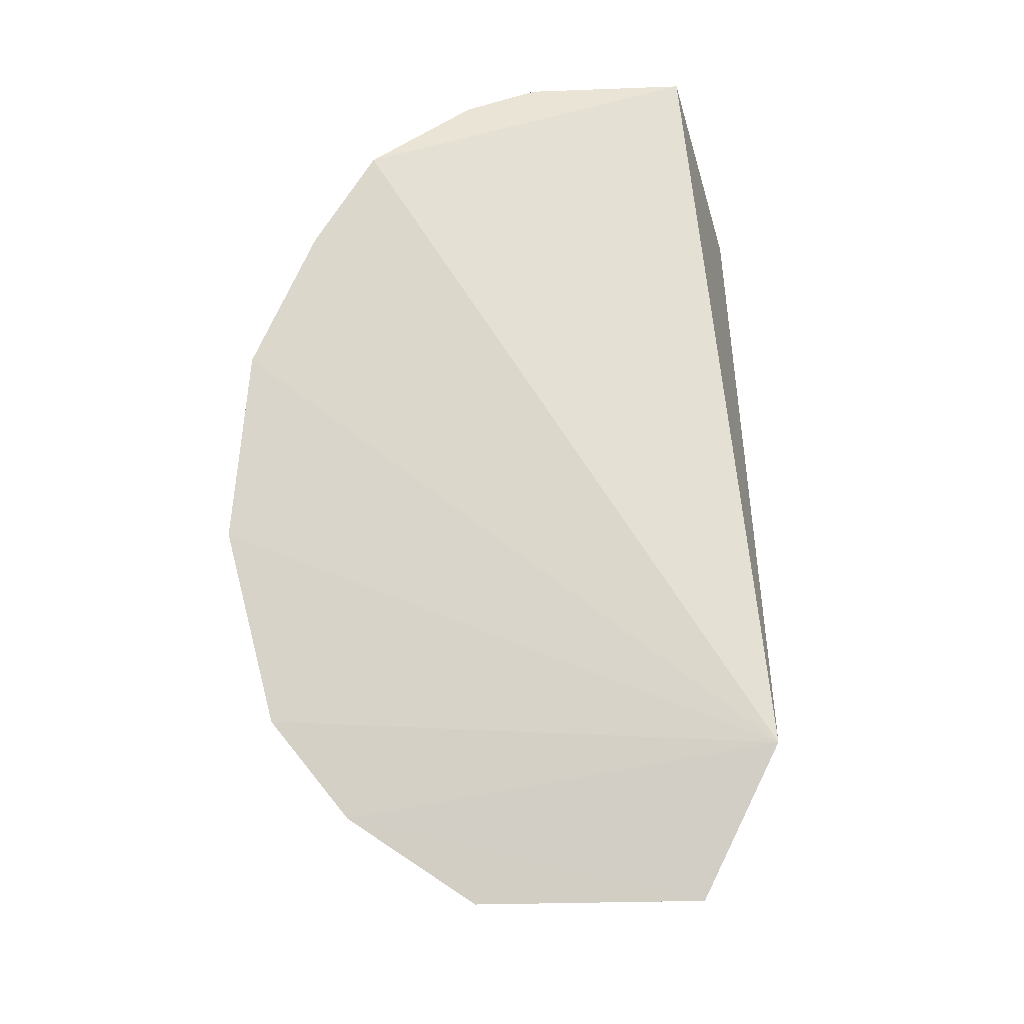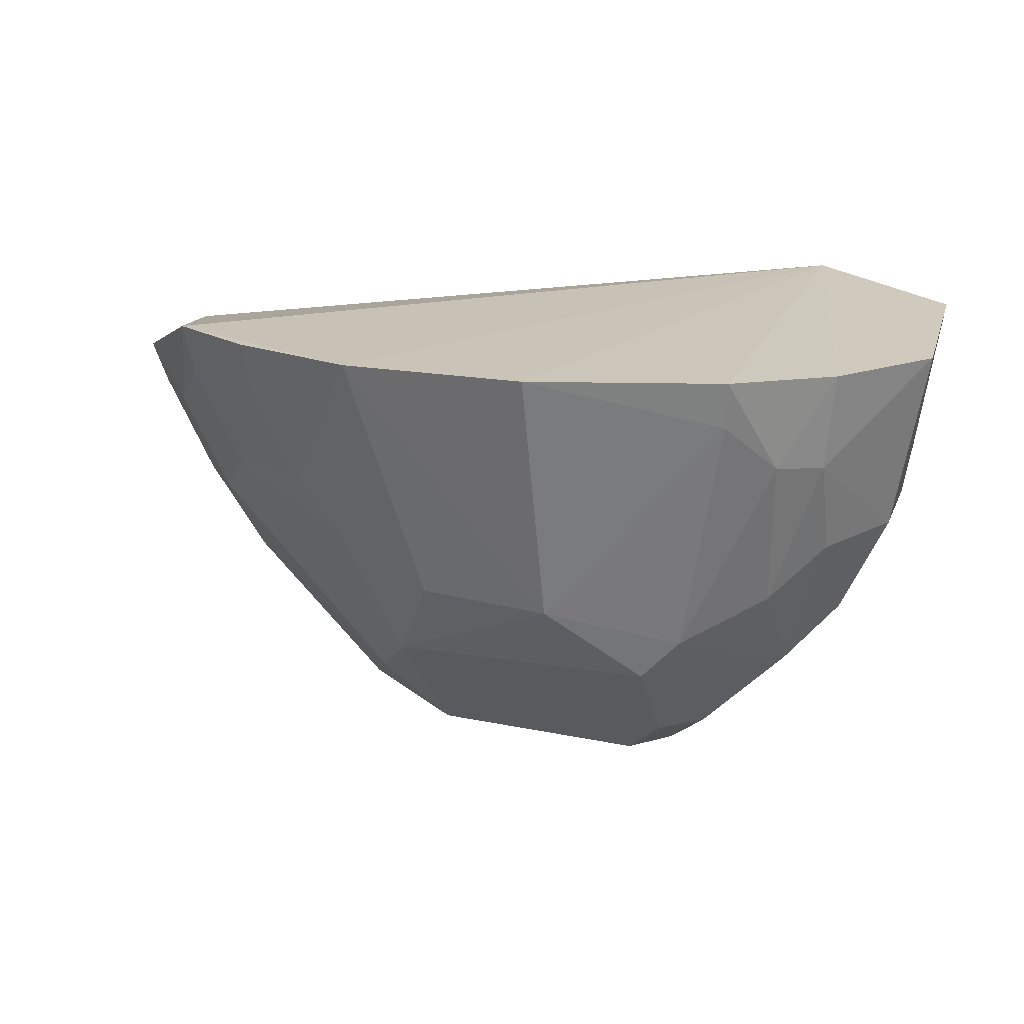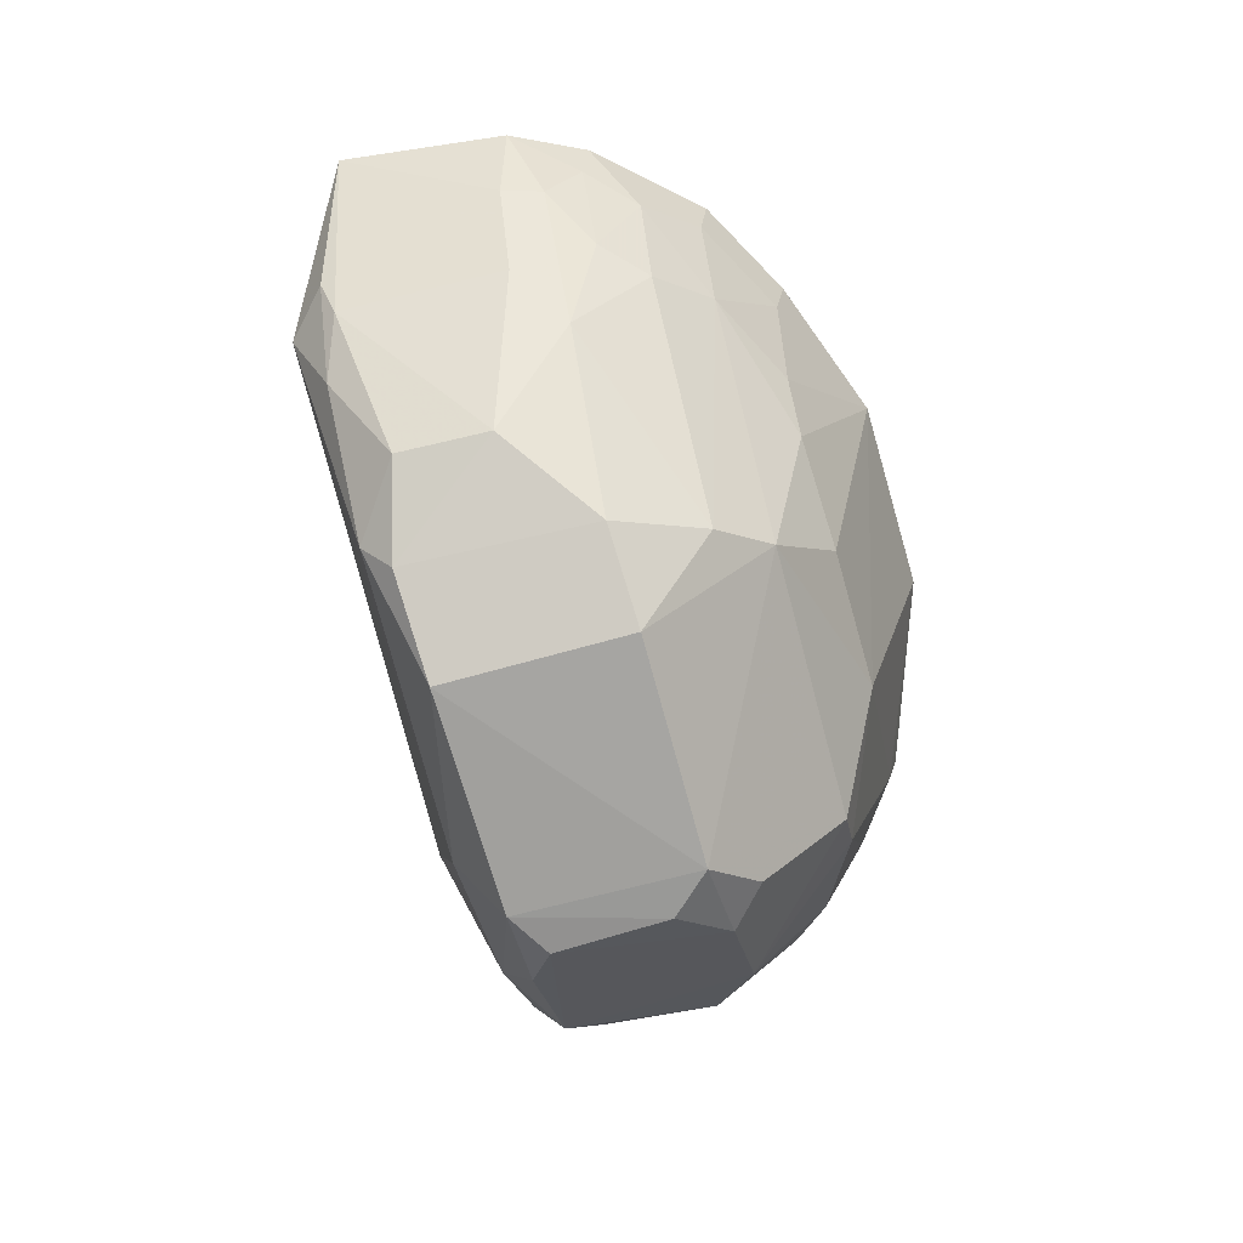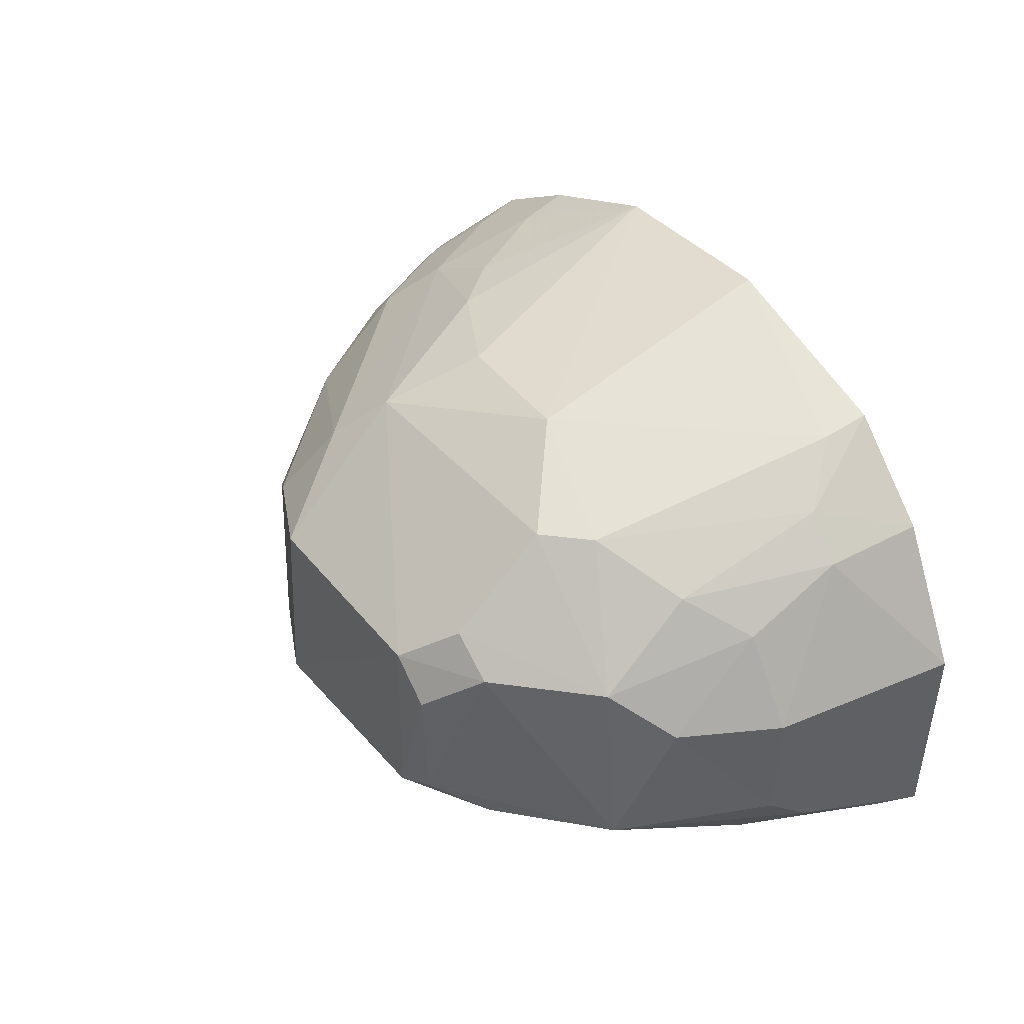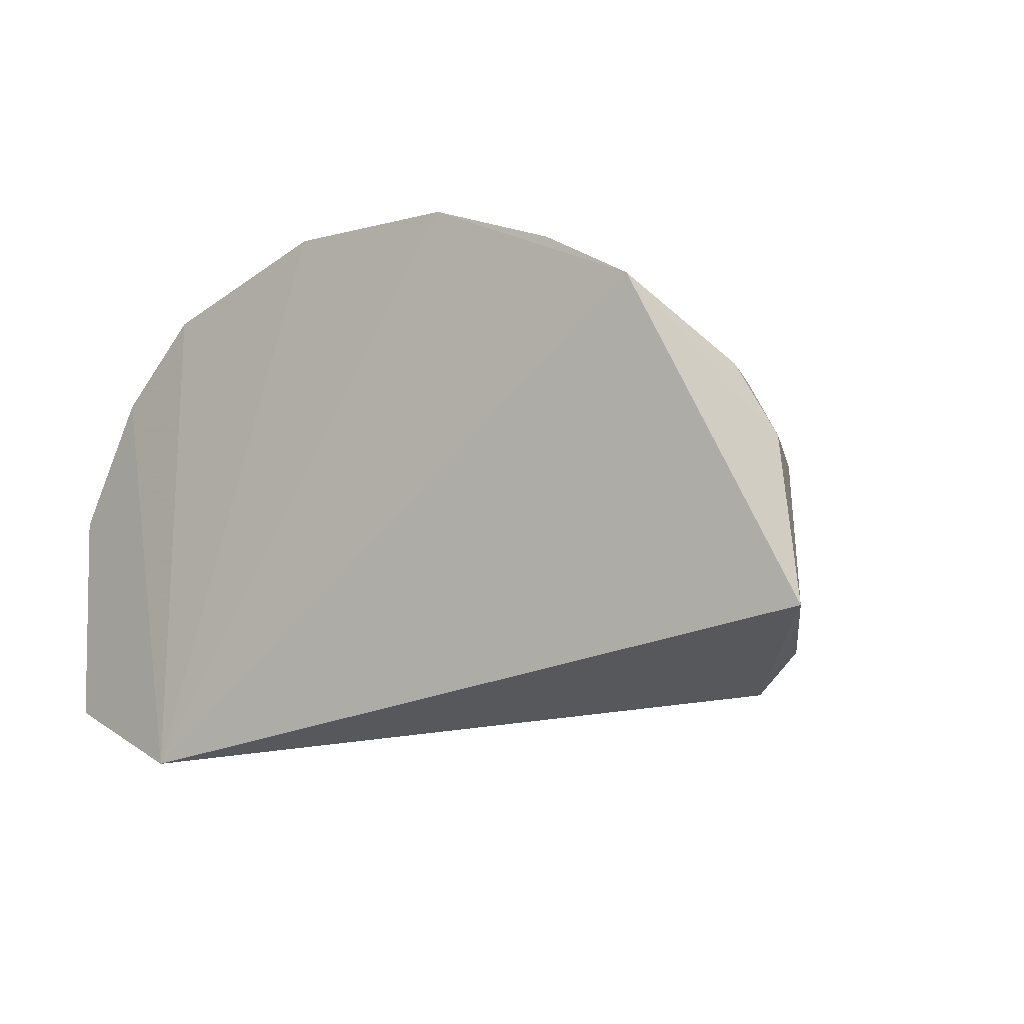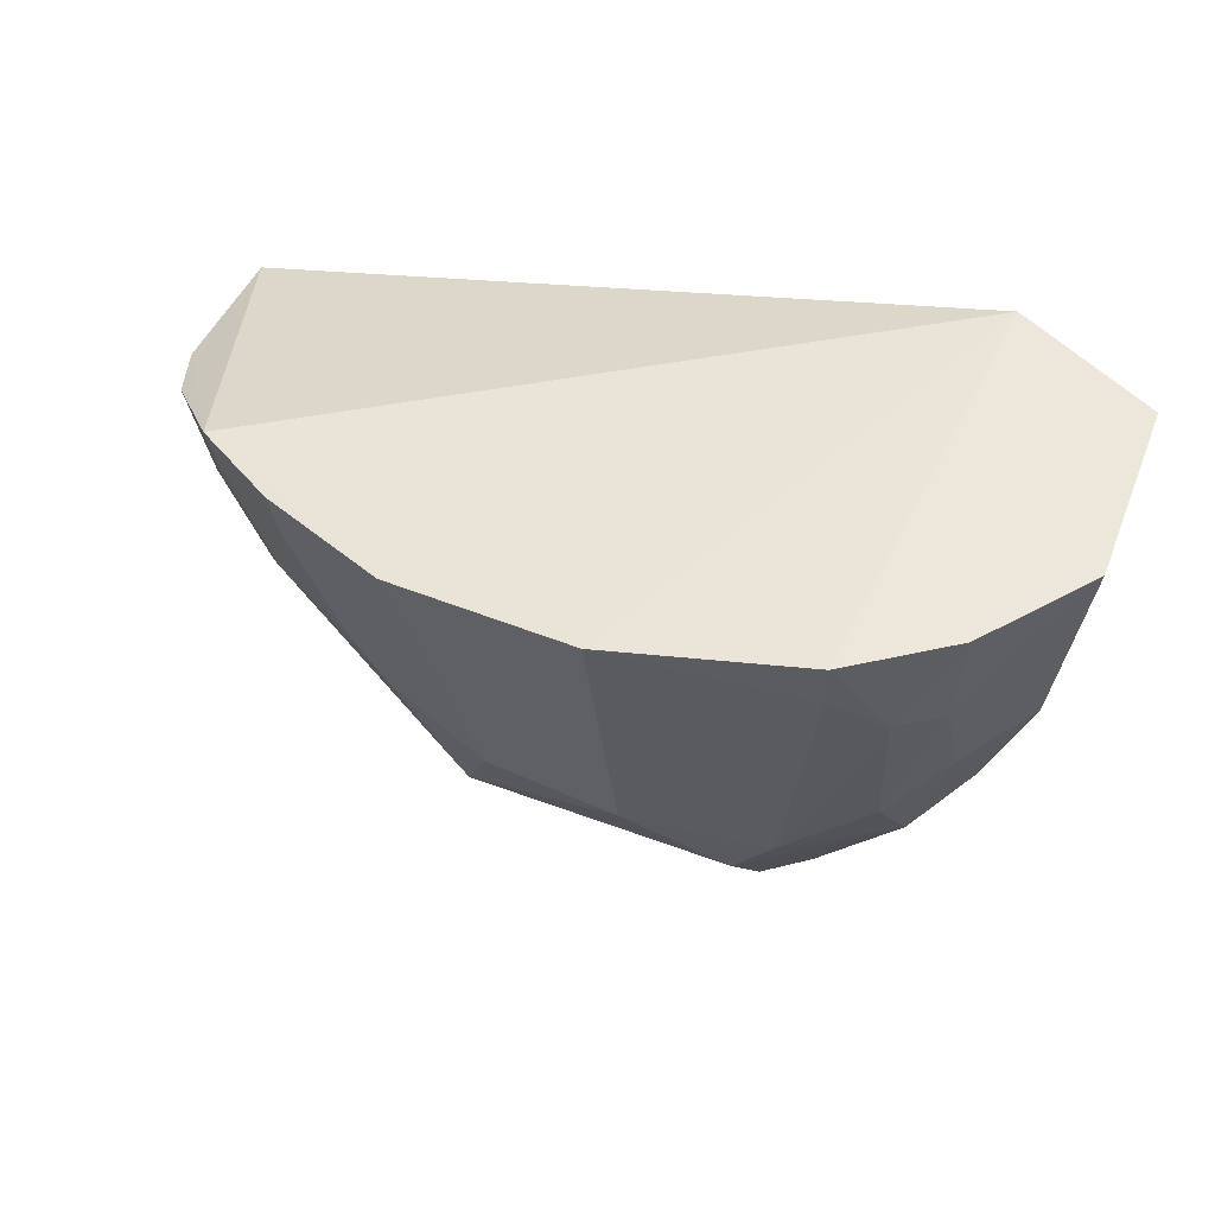
<metadata>
{"format":"obj","ext":"obj","renderer":"f3d","projection":"perspective","resolution":1024,"background":"white","views":[{"elev":73.7,"azim":94.1,"up":"+Y"},{"elev":17.4,"azim":19.7,"up":"+Y"},{"elev":-71.4,"azim":-74.8,"up":"+Y"},{"elev":39.2,"azim":54.4,"up":"+Z"},{"elev":-9.1,"azim":-142.0,"up":"+Z"},{"elev":41.9,"azim":25.4,"up":"+Y"}]}
</metadata>
<code>
v 0.01405 -0.0995 0.05817
v 0.04267 -0.1003 0.03548
v -0.03259 -0.1046 0.02287
v -0.02191 -0.1162 0.01728
v 0.01761 -0.1384 0.03809
v 0.02853 -0.09734 0.01234
v 0.03139 -0.12 0.04472
v -0.0195 -0.1151 0.04425
v 0.01742 -0.1385 0.02352
v 0.02937 -0.09959 0.05302
v -0.02074 -0.09938 0.04926
v 0.02141 -0.1272 0.04818
v -0.01489 -0.1308 0.03151
v 0.01458 -0.1334 0.02008
v 0.03954 -0.1116 0.02164
v 0.03668 -0.09995 0.04618
v -0.001451 -0.09946 0.05788
v -0.03103 -0.1044 0.0359
v 0.02457 -0.1346 0.03842
v -0.0006966 -0.1273 0.04827
v 0.01409 -0.1208 0.05252
v 0.02469 -0.1237 0.04812
v -0.02376 -0.1191 0.02145
v -0.0004908 -0.1384 0.02321
v 0.04118 -0.09931 0.01744
v 0.03571 -0.1235 0.03469
v 0.02634 -0.1282 0.02017
v 0.03254 -0.1074 0.04858
v 0.03561 -0.1159 0.0416
v -0.008412 -0.1114 0.05211
v -0.02812 -0.1031 0.04161
v -0.01919 -0.1227 0.03805
v 0.02123 -0.1348 0.04134
v 0.02114 -0.1381 0.02564
v -0.0004061 -0.1379 0.0381
v 0.02903 -0.1034 0.05223
v 0.003155 -0.1201 0.05237
v 0.03173 -0.1276 0.03842
v -0.02546 -0.116 0.02053
v -0.02338 -0.1188 0.03455
v -0.01508 -0.1305 0.02422
v -0.00947 -0.1318 0.02029
v 0.03962 -0.1155 0.03427
v 0.03603 -0.1155 0.01948
v 0.03574 -0.1079 0.04535
v -0.01287 -0.09951 0.05362
v -0.01591 -0.1116 0.04828
v -0.02353 -0.1073 0.04455
v -0.02699 -0.1106 0.03796
v -0.004064 -0.1308 0.04437
v 0.02072 -0.1383 0.03484
v 0.02467 -0.1343 0.02323
v -0.007647 -0.1344 0.03762
v -0.004893 -0.1157 0.05201
v 0.0327 -0.1271 0.02327
v -0.01956 -0.123 0.02001
v -0.028 -0.1111 0.03481
v -0.008281 -0.1346 0.02255
v 0.03914 -0.1153 0.02455
v 0.04021 -0.1033 0.01807
v -0.01243 -0.1036 0.05275
v -0.02005 -0.1034 0.04854
v -0.02712 -0.1066 0.04089
v -0.02282 -0.1146 0.04091
f 6 4 3
f 10 6 1
f 11 6 3
f 14 4 6
f 16 6 10
f 17 1 6
f 17 6 11
f 18 11 3
f 20 5 12
f 21 20 12
f 21 1 17
f 22 21 12
f 24 9 5
f 24 14 9
f 25 2 15
f 25 16 2
f 25 6 16
f 27 9 14
f 27 14 6
f 28 16 10
f 28 22 7
f 31 11 18
f 33 12 5
f 33 5 19
f 35 5 20
f 35 24 5
f 36 10 1
f 36 1 21
f 36 21 22
f 36 28 10
f 36 22 28
f 37 21 17
f 37 20 21
f 38 7 22
f 38 29 7
f 38 26 29
f 38 22 12
f 38 33 19
f 38 12 33
f 39 23 3
f 39 3 4
f 40 3 23
f 40 23 13
f 40 13 32
f 41 13 23
f 42 4 14
f 42 14 24
f 43 29 26
f 44 27 6
f 44 6 25
f 45 2 16
f 45 16 28
f 45 28 7
f 45 7 29
f 45 43 2
f 45 29 43
f 46 17 11
f 48 11 31
f 48 8 47
f 49 40 32
f 50 8 32
f 50 47 8
f 50 20 47
f 50 35 20
f 51 34 19
f 51 19 5
f 51 5 9
f 51 9 34
f 52 34 9
f 52 9 27
f 53 24 35
f 53 35 50
f 53 50 32
f 53 32 13
f 54 20 37
f 54 47 20
f 54 30 47
f 54 37 17
f 54 17 30
f 55 26 38
f 55 34 52
f 55 44 15
f 55 52 27
f 55 27 44
f 55 38 19
f 55 19 34
f 56 39 4
f 56 23 39
f 56 4 42
f 56 42 41
f 56 41 23
f 57 18 3
f 57 3 40
f 57 49 18
f 57 40 49
f 58 13 41
f 58 53 13
f 58 24 53
f 58 42 24
f 58 41 42
f 59 15 2
f 59 2 43
f 59 55 15
f 59 43 26
f 59 26 55
f 60 44 25
f 60 25 15
f 60 15 44
f 61 30 17
f 61 17 46
f 61 47 30
f 61 46 11
f 62 48 47
f 62 11 48
f 62 61 11
f 62 47 61
f 63 31 18
f 63 18 49
f 63 48 31
f 64 49 32
f 64 32 8
f 64 63 49
f 64 8 48
f 64 48 63

</code>
